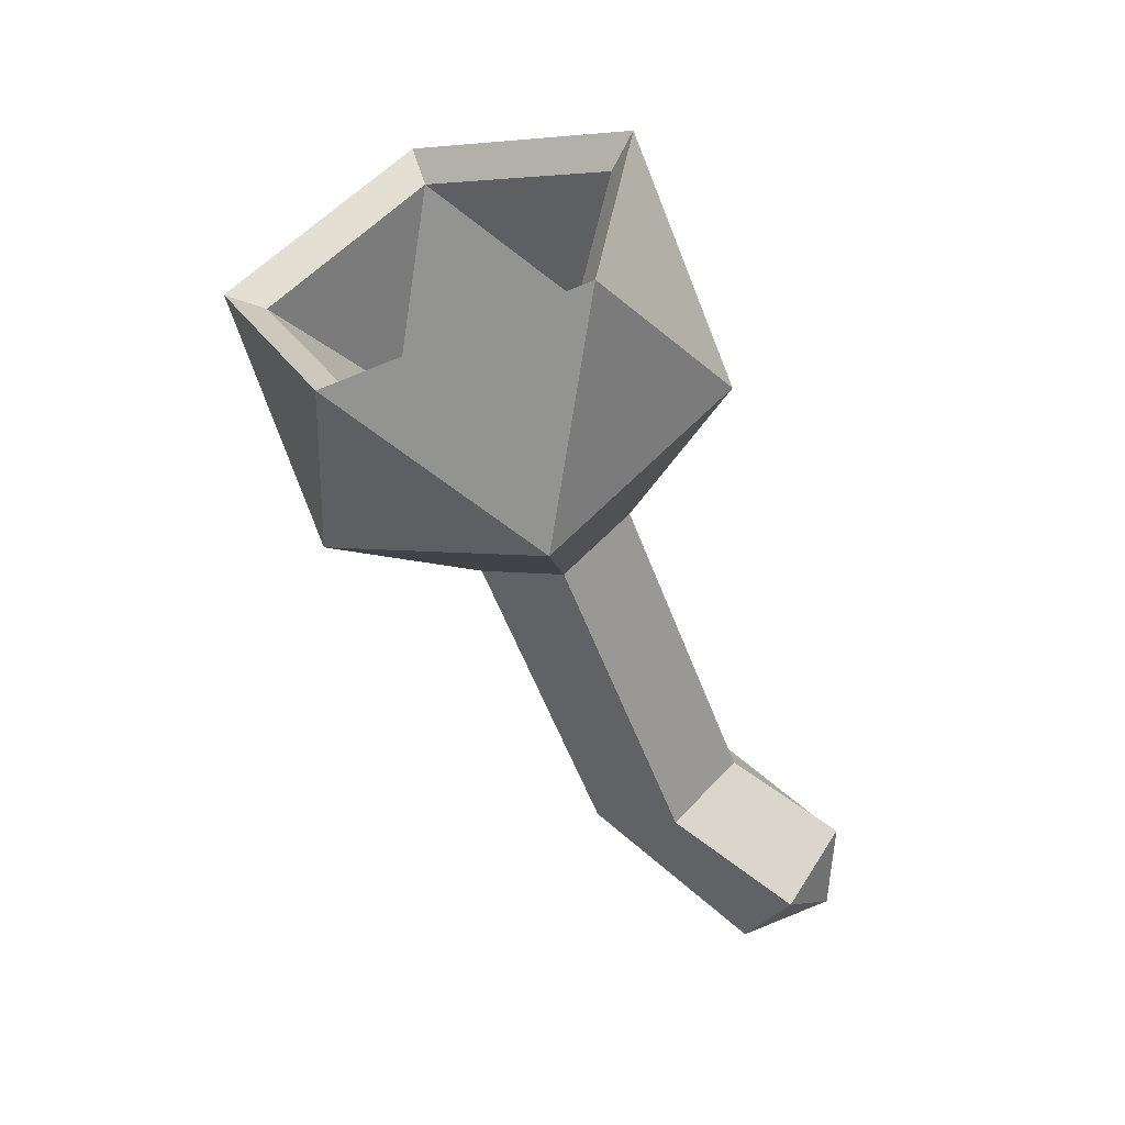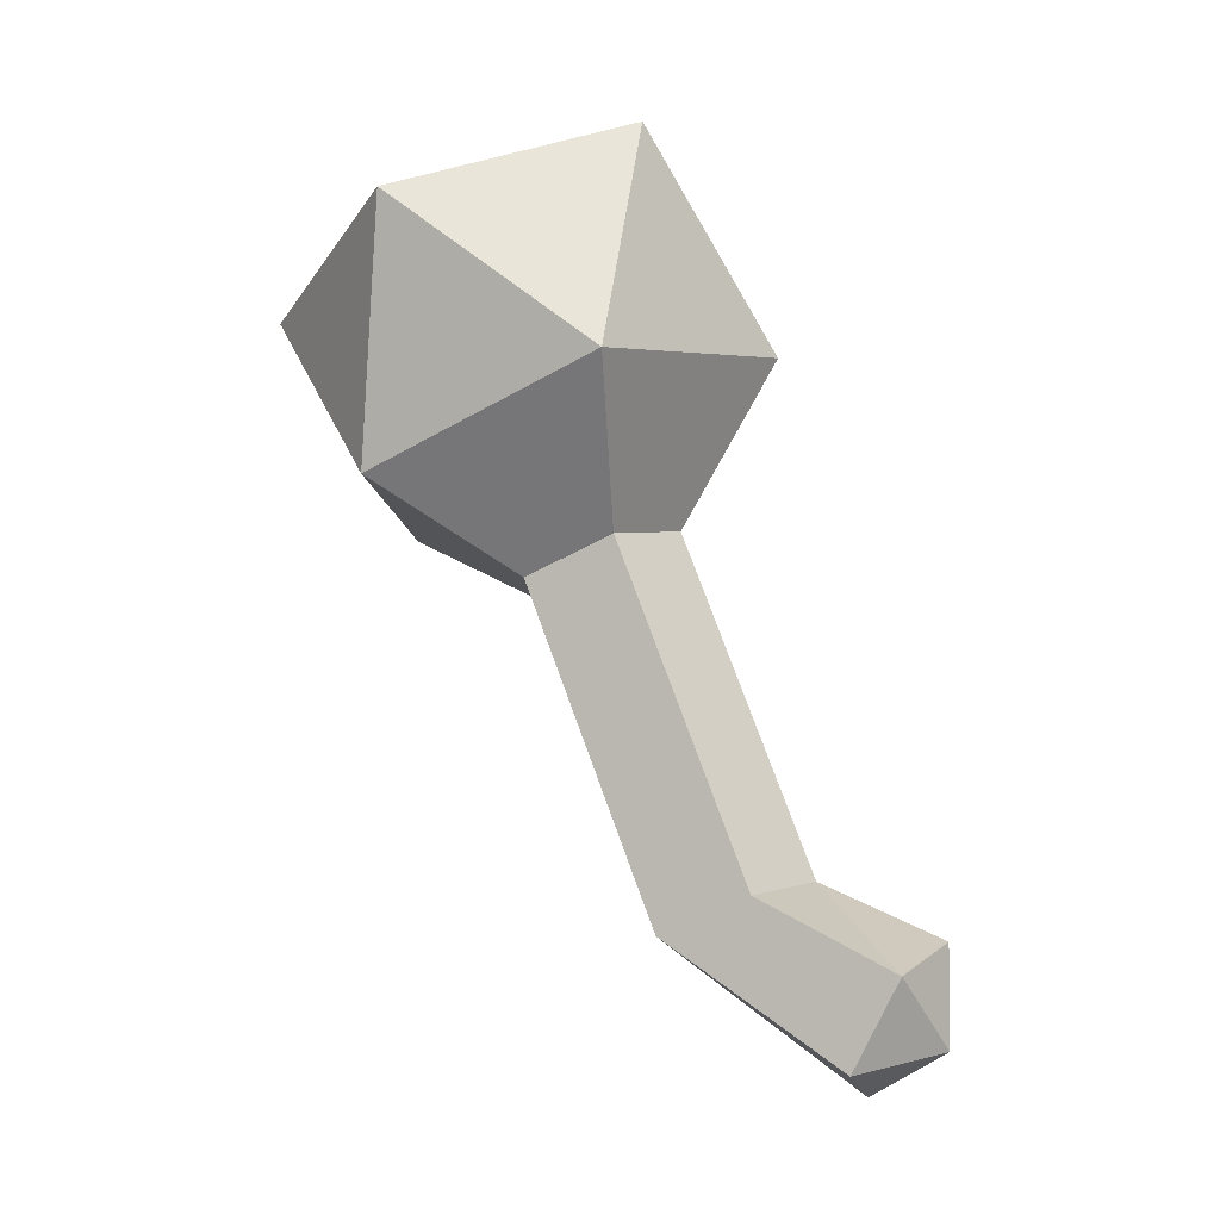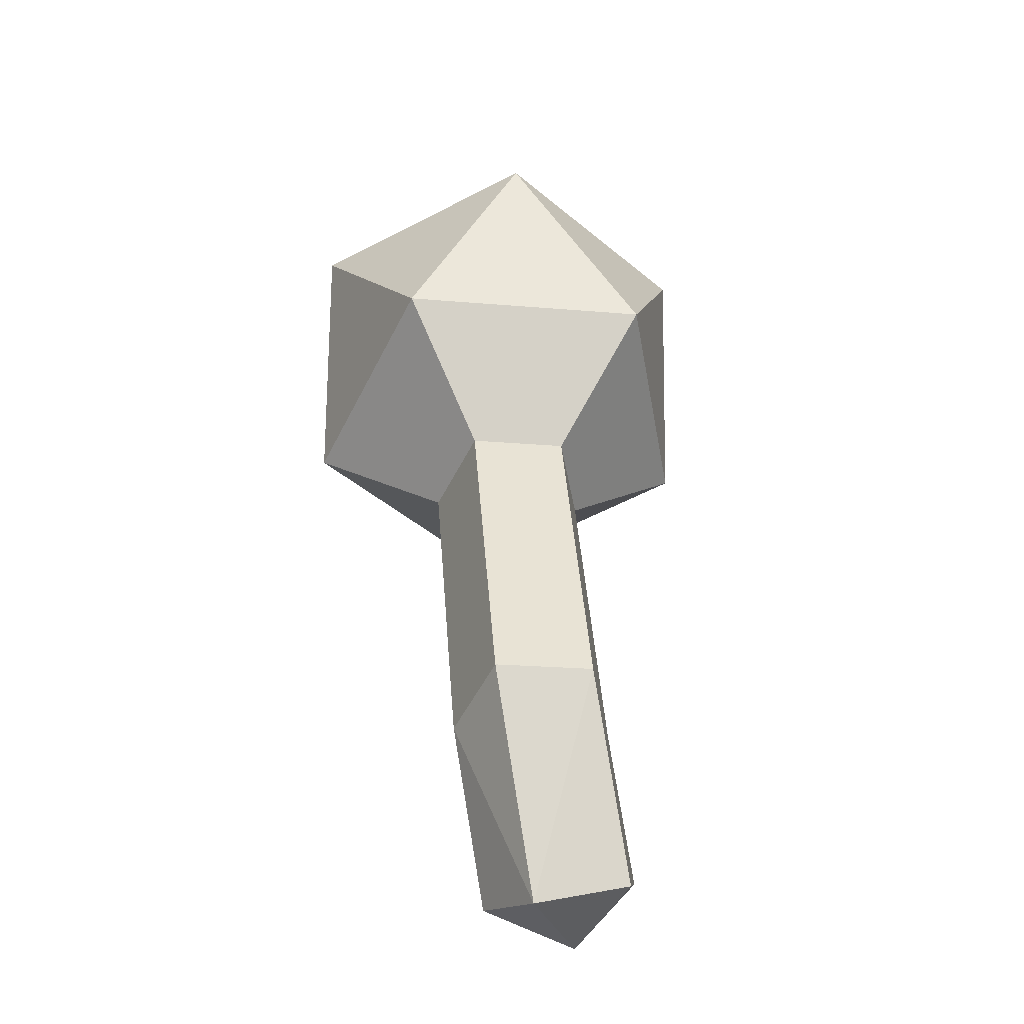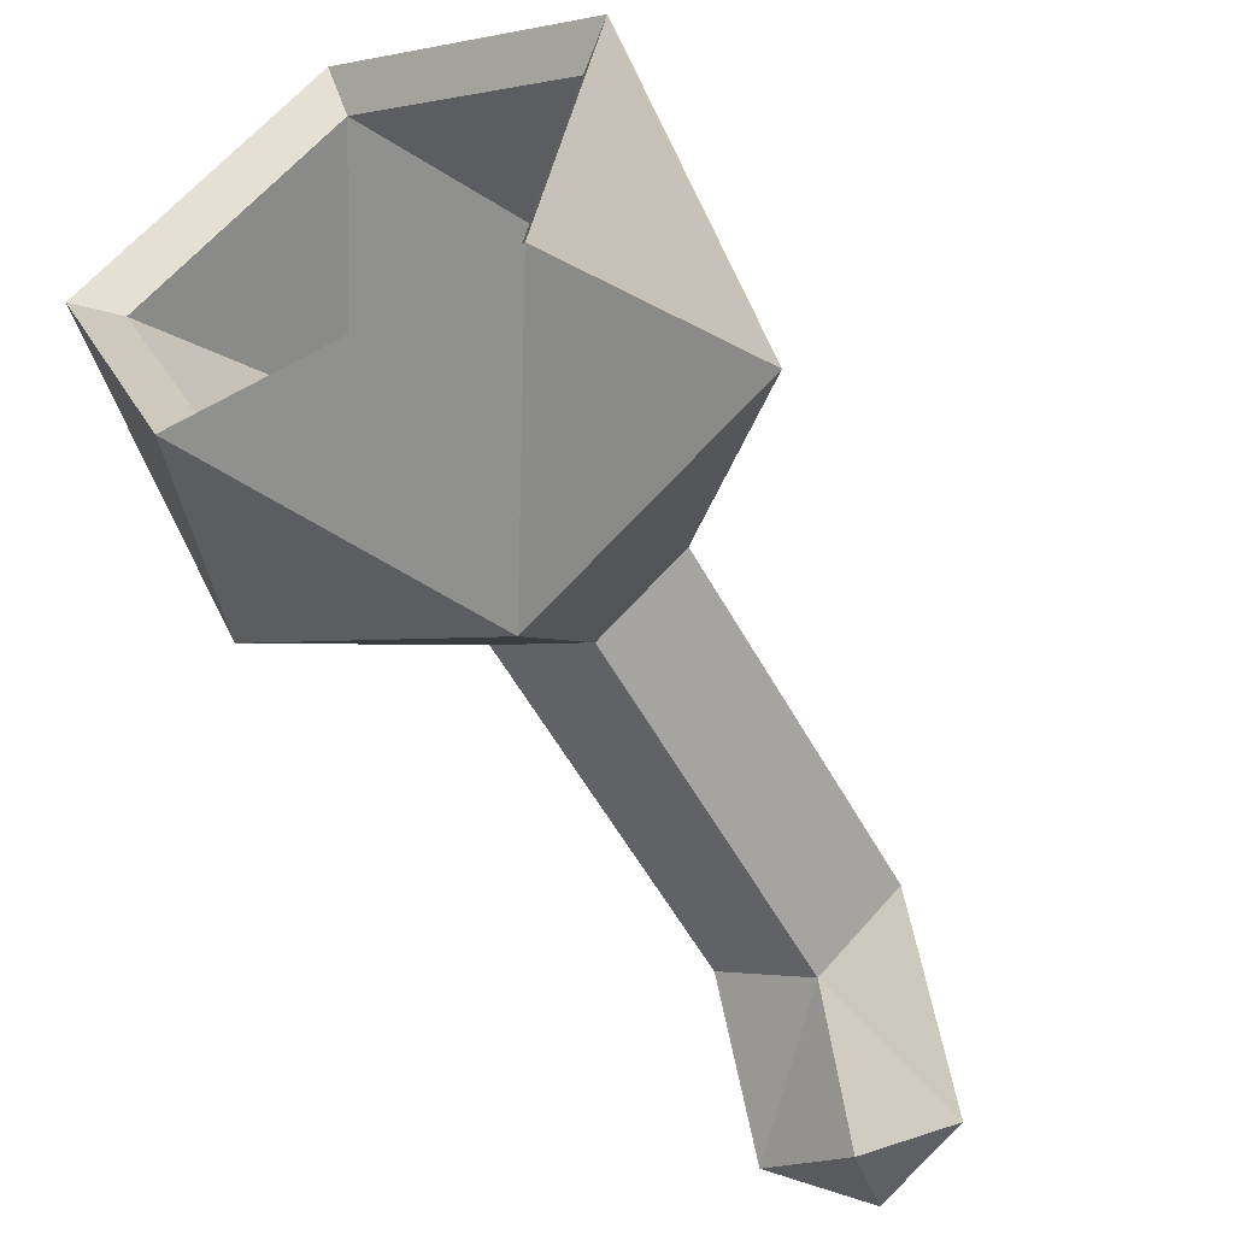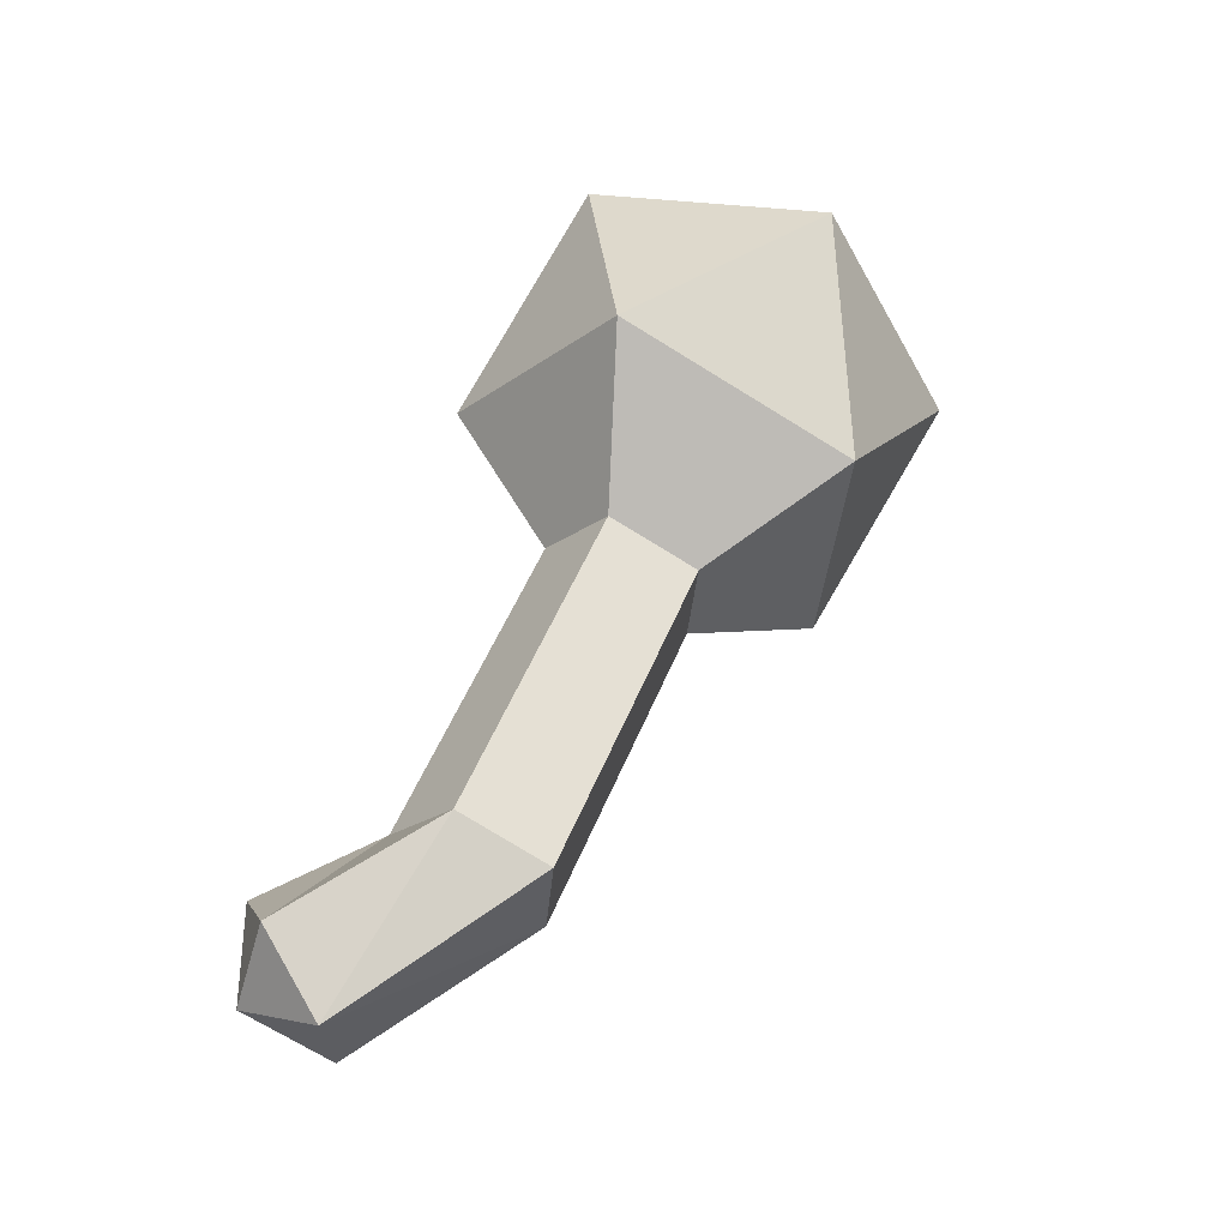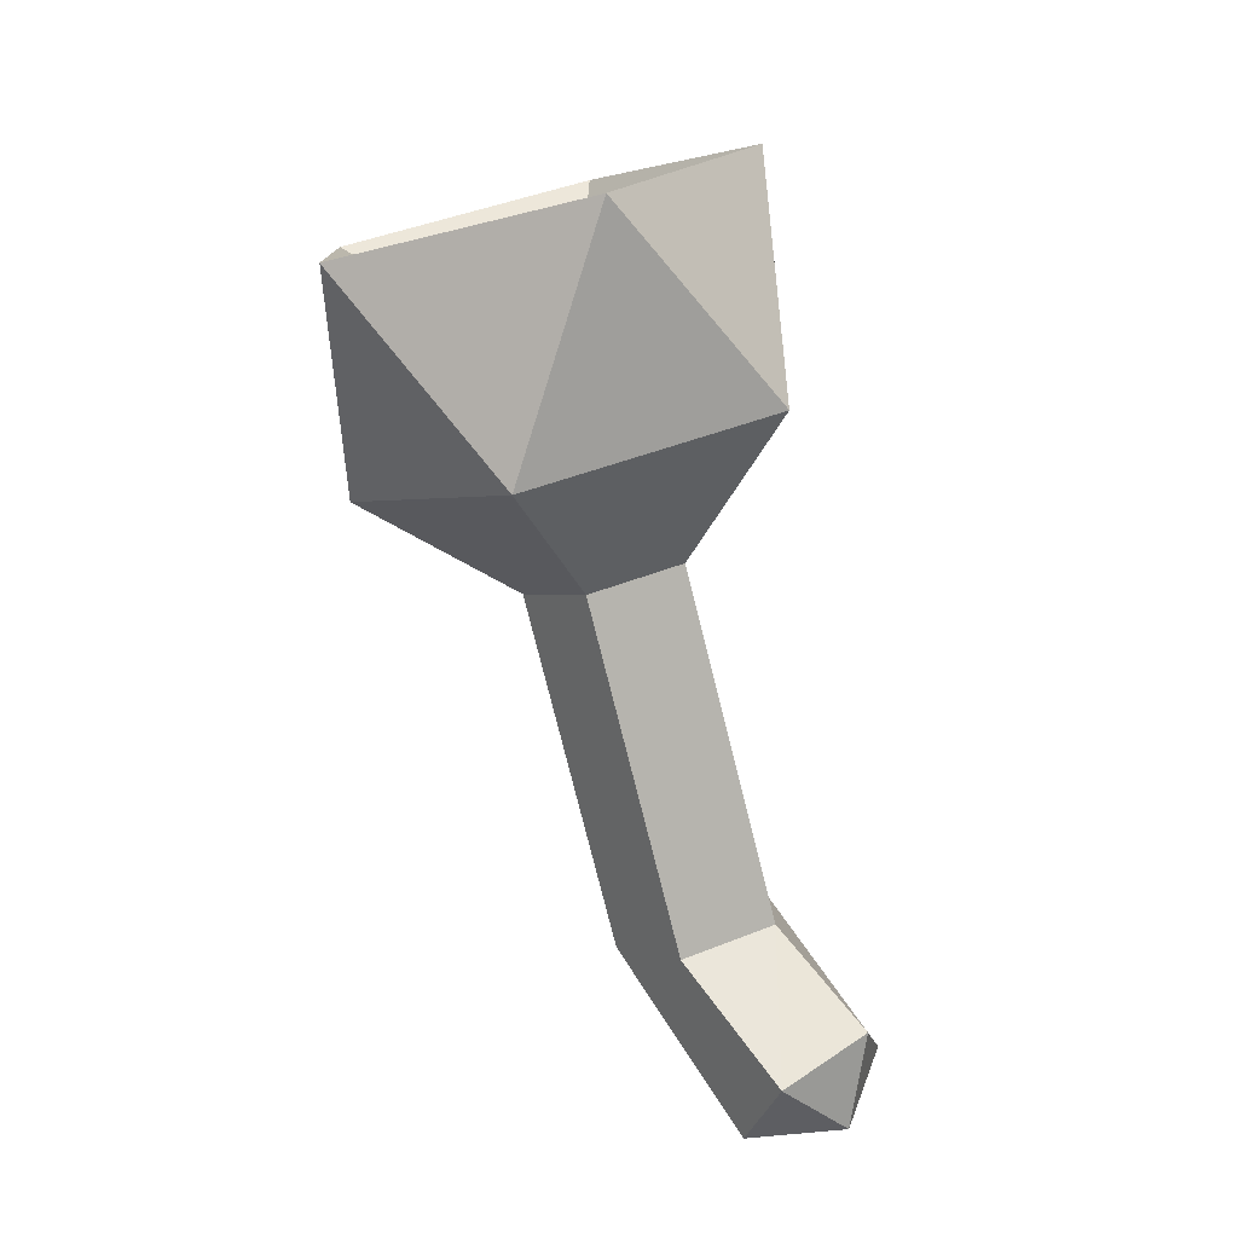
<metadata>
{"format":"obj","ext":"obj","renderer":"f3d","projection":"perspective","resolution":1024,"background":"white","views":[{"elev":46.8,"azim":115.4,"up":"+Y"},{"elev":-5.7,"azim":114.0,"up":"+Y"},{"elev":-70.9,"azim":11.0,"up":"+Y"},{"elev":-28.4,"azim":-149.9,"up":"+Z"},{"elev":-44.1,"azim":-78.3,"up":"+Y"},{"elev":29.1,"azim":139.3,"up":"+Y"}]}
</metadata>
<code>
o prop_v2_0_Icosphere.004
v 0.9988 1.139 -0.8097
v 1.054 1.163 -0.7571
v 0.9779 1.154 -0.7343
v 0.9311 1.178 -0.794
v 0.9779 1.202 -0.8538
v 1.054 1.193 -0.831
v 1.02 1.217 -0.709
v 0.944 1.226 -0.7318
v 0.944 1.256 -0.8057
v 1.02 1.265 -0.8285
v 1.067 1.241 -0.7687
v 0.974 1.146 -0.7244
v 1.064 1.157 -0.7515
v 1.064 1.193 -0.8391
v 0.9185 1.175 -0.7953
v 0.974 1.204 -0.8661
v 1.079 1.25 -0.7653
v 1.024 1.221 -0.6944
v 0.9339 1.232 -0.7215
v 0.9339 1.267 -0.8091
v 1.024 1.278 -0.8361
v 0.9988 0.9689 -0.9317
v 1.024 1.138 -0.8253
v 1.024 1.125 -0.792
v 0.9894 1.121 -0.7818
v 0.9683 1.132 -0.8087
v 0.9894 1.142 -0.8356
v 1.024 1.018 -0.8736
v 1.024 1.005 -0.8403
v 0.9894 1.001 -0.83
v 0.9683 1.012 -0.857
v 0.9894 1.023 -0.8839
v 1.024 0.9937 -0.9237
v 1.024 0.9622 -0.9065
v 0.9894 0.9525 -0.9012
v 0.9683 0.9779 -0.9151
v 0.9894 1.003 -0.9291
f 1 3 2
f 2 6 1
f 1 4 3
f 1 5 4
f 1 6 5
f 2 11 6
f 3 7 2
f 4 8 3
f 5 9 4
f 6 10 5
f 2 7 11
f 3 8 7
f 4 9 8
f 5 10 9
f 6 11 10
f 15 27 26
f 13 23 14
f 14 27 16
f 12 24 13
f 12 26 25
f 13 14 17
f 12 13 18
f 15 12 19
f 16 15 20
f 14 16 21
f 13 17 18
f 12 18 19
f 15 19 20
f 16 20 21
f 14 21 17
f 11 18 17
f 9 21 20
f 8 18 7
f 11 21 10
f 8 20 19
f 24 30 29
f 25 31 30
f 27 31 26
f 23 29 28
f 23 32 27
f 28 34 33
f 32 33 37
f 29 35 34
f 31 35 30
f 32 36 31
f 22 36 37
f 22 37 33
f 34 22 33
f 22 34 35
f 22 35 36
f 15 16 27
f 13 24 23
f 14 23 27
f 12 25 24
f 12 15 26
f 11 7 18
f 9 10 21
f 8 19 18
f 11 17 21
f 8 9 20
f 24 25 30
f 25 26 31
f 27 32 31
f 23 24 29
f 23 28 32
f 28 29 34
f 32 28 33
f 29 30 35
f 31 36 35
f 32 37 36

</code>
